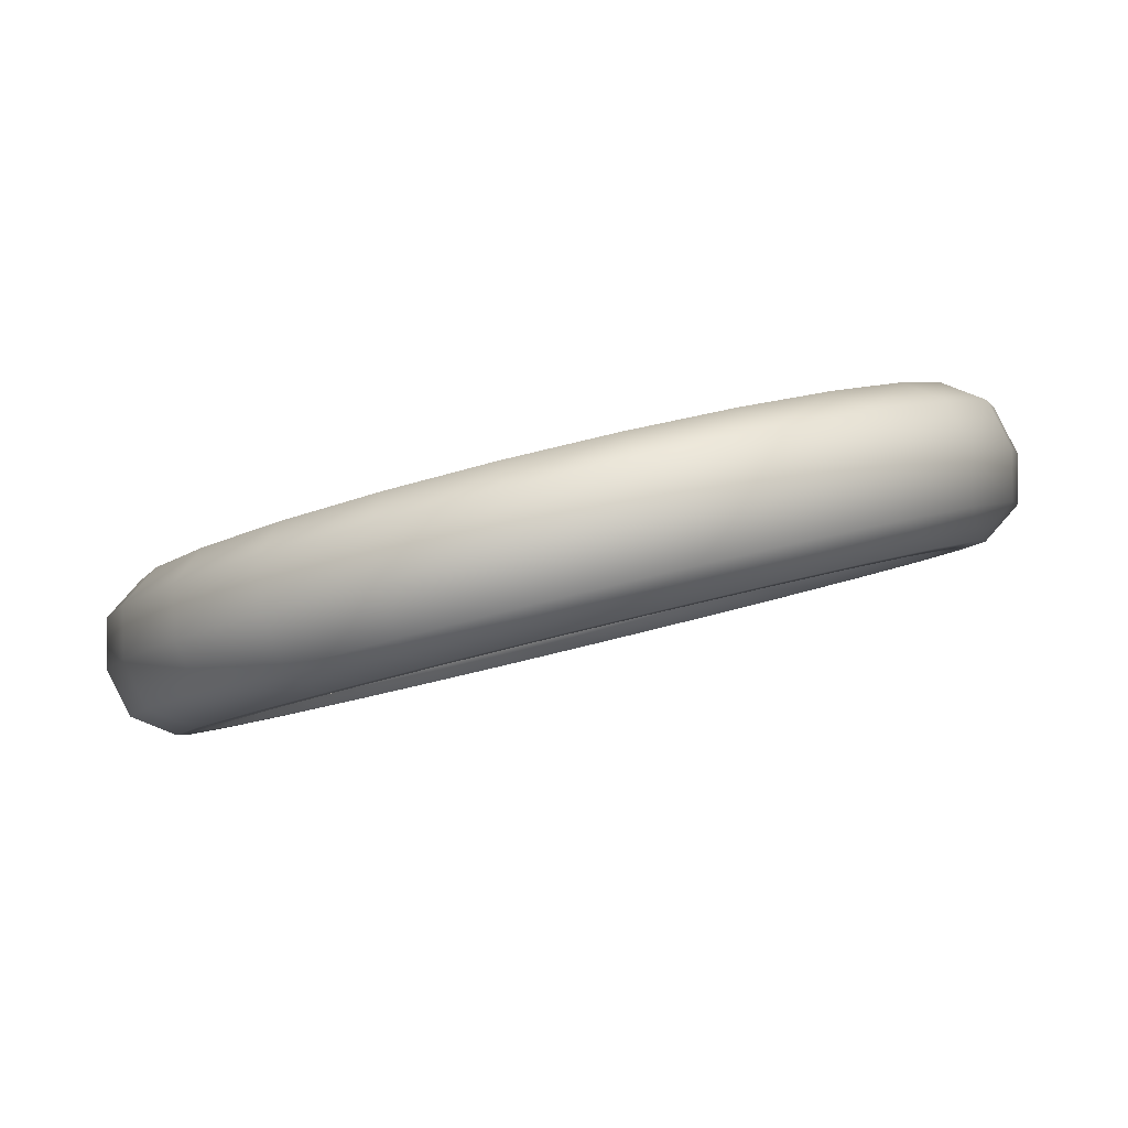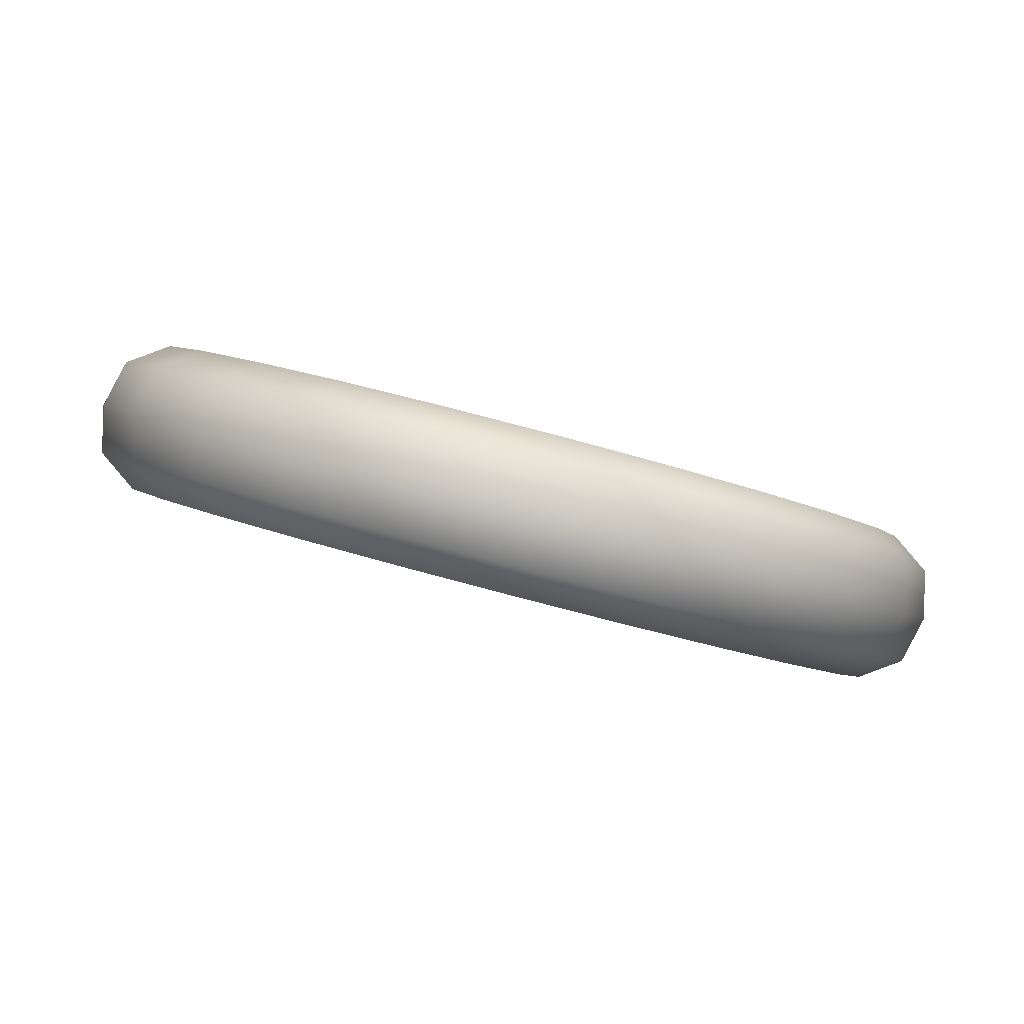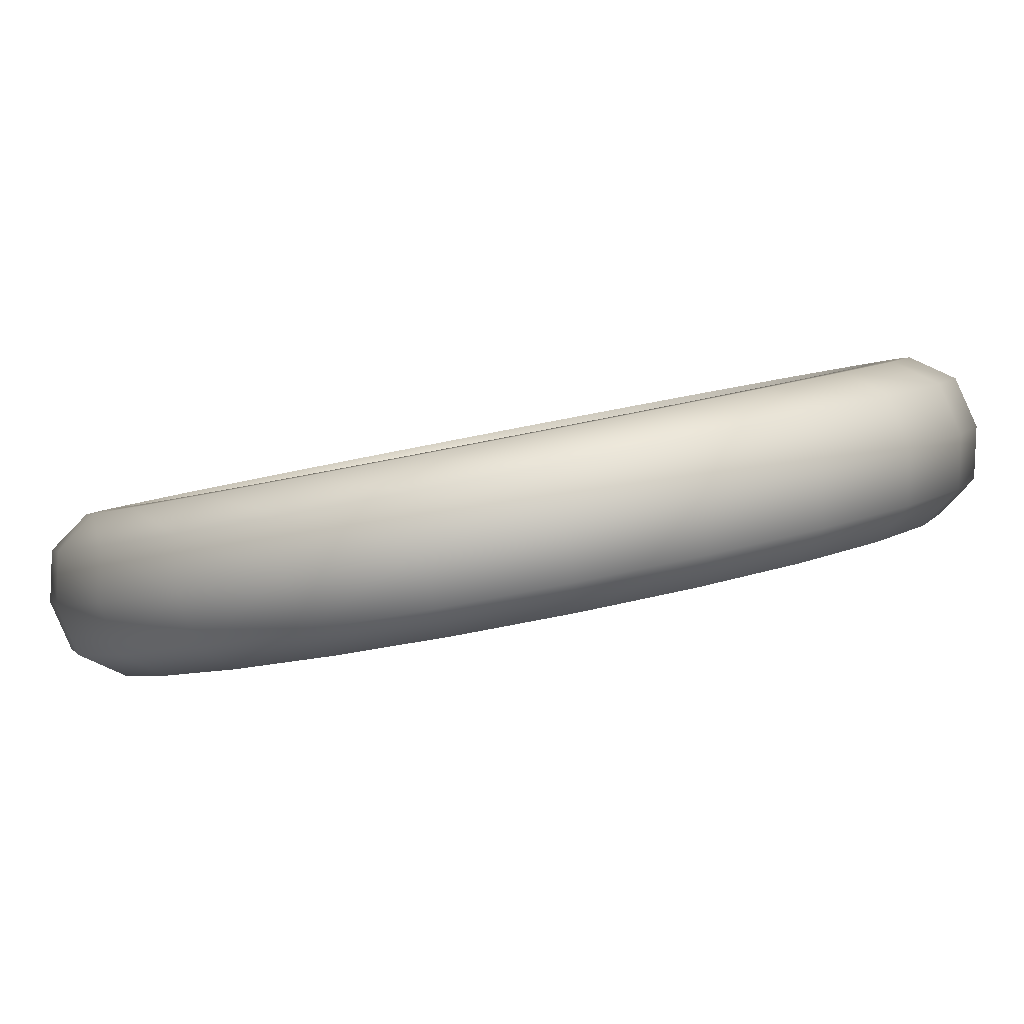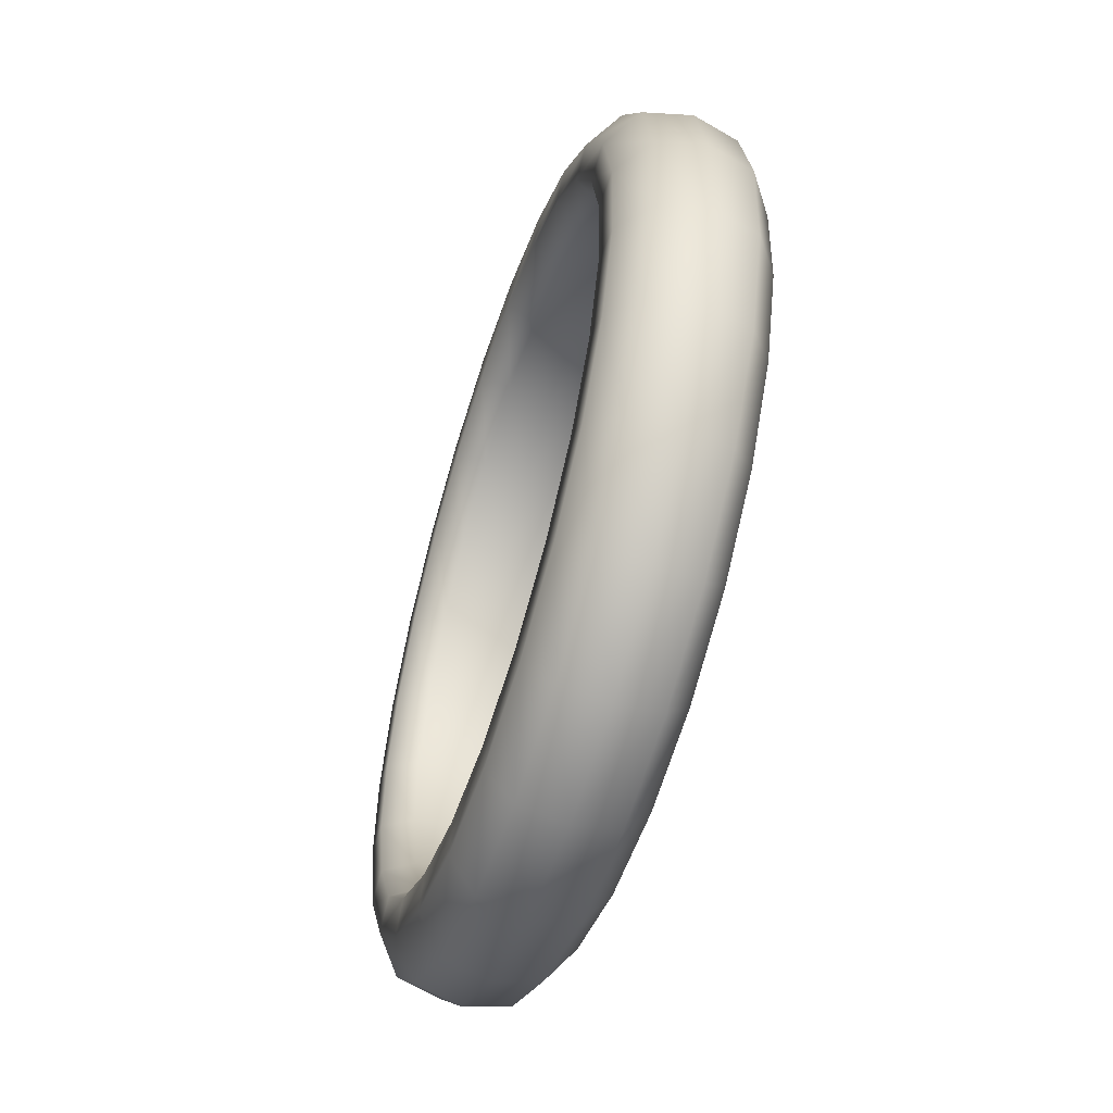
<metadata>
{"format":"obj","ext":"obj","renderer":"f3d","projection":"perspective","resolution":1024,"background":"white","views":[{"elev":73.4,"azim":126.7,"up":"+Z"},{"elev":76.0,"azim":155.6,"up":"+Z"},{"elev":42.3,"azim":-86.2,"up":"+Y"},{"elev":-7.3,"azim":38.5,"up":"+Z"}]}
</metadata>
<code>
g PAHA00004_geo
v -0.3945 1.025 0.009863
v -0.3967 1.024 0.01013
v -0.3995 1.027 0.01475
v -0.3974 1.029 0.0146
v -0.3928 1.022 0.004096
v -0.395 1.021 0.004502
v -0.3925 1.02 -0.002301
v -0.3947 1.018 -0.001737
v -0.3936 1.019 -0.008894
v -0.3958 1.017 -0.008167
v -0.396 1.019 -0.01523
v -0.3981 1.017 -0.01435
v -0.4034 1.032 0.01806
v -0.4014 1.034 0.018
v -0.4018 1.027 0.01342
v -0.3992 1.023 0.009204
v -0.3977 1.021 0.004072
v -0.3974 1.019 -0.001621
v -0.3984 1.018 -0.007488
v -0.4005 1.018 -0.01313
v -0.4031 1.027 0.01183
v -0.4007 1.024 0.007997
v -0.3994 1.022 0.003332
v -0.3991 1.02 -0.001844
v -0.4 1.019 -0.007177
v -0.4019 1.019 -0.01231
v -0.4063 1.031 0.01458
v -0.4054 1.031 0.01644
v -0.4025 1.029 0.0107
v -0.4003 1.026 0.007037
v -0.399 1.024 0.002584
v -0.3987 1.022 -0.002357
v -0.3996 1.021 -0.007449
v -0.4014 1.021 -0.01234
v -0.4056 1.032 0.01332
v -0.4011 1.031 0.009885
v -0.3989 1.028 0.006275
v -0.3976 1.026 0.001885
v -0.3974 1.024 -0.002985
v -0.3982 1.023 -0.008005
v -0.4 1.023 -0.01283
v -0.4041 1.034 0.01247
v -0.3995 1.02 -0.02089
v -0.4016 1.019 -0.01986
v -0.3981 1.017 -0.01435
v -0.396 1.019 -0.01523
v -0.404 1.023 -0.02547
v -0.4059 1.021 -0.02433
v -0.409 1.026 -0.02867
v -0.4108 1.024 -0.02745
v -0.4143 1.03 -0.03026
v -0.416 1.028 -0.02901
v -0.4195 1.034 -0.03015
v -0.4211 1.032 -0.0289
v -0.4243 1.038 -0.02833
v -0.4257 1.036 -0.02713
v -0.4005 1.018 -0.01313
v -0.4037 1.019 -0.01816
v -0.4076 1.021 -0.02224
v -0.4121 1.024 -0.02508
v -0.4169 1.027 -0.0265
v -0.4215 1.031 -0.0264
v -0.4257 1.035 -0.02479
v -0.4019 1.019 -0.01231
v -0.4048 1.02 -0.01688
v -0.4084 1.022 -0.02059
v -0.4125 1.024 -0.02317
v -0.4168 1.027 -0.02447
v -0.421 1.031 -0.02437
v -0.4248 1.035 -0.0229
v -0.4014 1.021 -0.01234
v -0.4042 1.022 -0.01671
v -0.4076 1.024 -0.02025
v -0.4115 1.026 -0.02272
v -0.4156 1.029 -0.02395
v -0.4196 1.032 -0.02387
v -0.4233 1.036 -0.02246
v -0.4 1.023 -0.01283
v -0.4027 1.024 -0.01713
v -0.4061 1.026 -0.02062
v -0.4099 1.028 -0.02306
v -0.414 1.031 -0.02427
v -0.418 1.034 -0.02419
v -0.4216 1.038 -0.0228
v -0.4283 1.043 -0.02494
v -0.4296 1.04 -0.02381
v -0.4257 1.036 -0.02713
v -0.4243 1.038 -0.02833
v -0.4312 1.046 -0.0202
v -0.4325 1.044 -0.01919
v -0.4329 1.05 -0.01443
v -0.4341 1.047 -0.01357
v -0.4332 1.052 -0.008034
v -0.4344 1.049 -0.007328
v -0.4321 1.053 -0.001441
v -0.4334 1.05 -0.0008982
v -0.4297 1.053 0.004898
v -0.431 1.05 0.005284
v -0.4257 1.035 -0.02479
v -0.4293 1.039 -0.02177
v -0.4319 1.042 -0.01755
v -0.4334 1.045 -0.01242
v -0.4337 1.047 -0.006722
v -0.4327 1.048 -0.0008553
v -0.4306 1.048 0.004786
v -0.4248 1.035 -0.0229
v -0.4281 1.038 -0.02016
v -0.4304 1.041 -0.01632
v -0.4318 1.044 -0.01166
v -0.432 1.046 -0.006481
v -0.4312 1.046 -0.001148
v -0.4292 1.046 0.003981
v -0.4233 1.036 -0.02246
v -0.4264 1.039 -0.01984
v -0.4286 1.042 -0.01618
v -0.4299 1.045 -0.01173
v -0.4302 1.046 -0.006784
v -0.4294 1.047 -0.001693
v -0.4275 1.047 0.003203
v -0.4216 1.038 -0.0228
v -0.4246 1.041 -0.02022
v -0.4268 1.044 -0.01661
v -0.4281 1.046 -0.01222
v -0.4284 1.048 -0.00735
v -0.4275 1.049 -0.002331
v -0.4257 1.049 0.002495
v -0.4262 1.052 0.01055
v -0.4276 1.049 0.0108
v -0.431 1.05 0.005284
v -0.4297 1.053 0.004898
v -0.4218 1.049 0.01513
v -0.4232 1.047 0.01526
v -0.4167 1.046 0.01833
v -0.4183 1.044 0.01838
v -0.4114 1.042 0.01993
v -0.4131 1.04 0.01994
v -0.4062 1.038 0.01981
v -0.408 1.036 0.01983
v -0.4014 1.034 0.018
v -0.4034 1.032 0.01806
v -0.4306 1.048 0.004786
v -0.4274 1.047 0.009816
v -0.4235 1.045 0.01389
v -0.419 1.042 0.01674
v -0.4142 1.038 0.01816
v -0.4096 1.035 0.01806
v -0.4054 1.031 0.01644
v -0.4292 1.046 0.003981
v -0.4264 1.045 0.008554
v -0.4228 1.044 0.01226
v -0.4187 1.041 0.01485
v -0.4144 1.038 0.01614
v -0.4102 1.034 0.01605
v -0.4063 1.031 0.01458
v -0.4275 1.047 0.003203
v -0.4248 1.046 0.007569
v -0.4213 1.044 0.01111
v -0.4174 1.042 0.01358
v -0.4133 1.039 0.01481
v -0.4093 1.036 0.01472
v -0.4056 1.032 0.01332
v -0.4257 1.049 0.002495
v -0.423 1.048 0.006799
v -0.4196 1.046 0.01029
v -0.4158 1.044 0.01272
v -0.4117 1.041 0.01394
v -0.4078 1.038 0.01385
v -0.4041 1.034 0.01247
v -0.3945 1.025 0.009863
v -0.3974 1.029 0.0146
v -0.3961 1.032 0.01348
v -0.3932 1.028 0.008855
v -0.3928 1.022 0.004096
v -0.3916 1.025 0.003232
v -0.3925 1.02 -0.002301
v -0.3913 1.023 -0.003007
v -0.3936 1.019 -0.008894
v -0.3923 1.022 -0.009437
v -0.396 1.019 -0.01523
v -0.3947 1.022 -0.01562
v -0.4 1.036 0.01679
v -0.4014 1.034 0.018
v -0.3964 1.033 0.01143
v -0.3938 1.03 0.007212
v -0.3923 1.027 0.00208
v -0.3921 1.025 -0.003613
v -0.393 1.024 -0.00948
v -0.3951 1.024 -0.01512
v -0.3977 1.034 0.009823
v -0.3953 1.031 0.005987
v -0.3939 1.028 0.001322
v -0.3937 1.026 -0.003854
v -0.3946 1.026 -0.009188
v -0.3965 1.026 -0.01432
v -0.4009 1.037 0.01257
v -0.4 1.037 0.01445
v -0.3993 1.033 0.009506
v -0.3971 1.03 0.005844
v -0.3958 1.027 0.00139
v -0.3955 1.026 -0.003551
v -0.3964 1.025 -0.008643
v -0.3982 1.025 -0.01354
v -0.4024 1.036 0.01213
v -0.4011 1.031 0.009885
v -0.3989 1.028 0.006275
v -0.3976 1.026 0.001885
v -0.3974 1.024 -0.002985
v -0.3982 1.023 -0.008005
v -0.4 1.023 -0.01283
v -0.4041 1.034 0.01247
v -0.3995 1.02 -0.02089
v -0.396 1.019 -0.01523
v -0.3947 1.022 -0.01562
v -0.3981 1.023 -0.02113
v -0.404 1.023 -0.02547
v -0.4025 1.025 -0.0256
v -0.409 1.026 -0.02867
v -0.4074 1.028 -0.02872
v -0.4143 1.03 -0.03026
v -0.4126 1.032 -0.03028
v -0.4195 1.034 -0.03015
v -0.4177 1.036 -0.03017
v -0.4243 1.038 -0.02833
v -0.4223 1.04 -0.0284
v -0.3951 1.024 -0.01512
v -0.3983 1.025 -0.02015
v -0.4023 1.027 -0.02423
v -0.4067 1.03 -0.02708
v -0.4115 1.034 -0.0285
v -0.4161 1.037 -0.0284
v -0.4204 1.041 -0.02678
v -0.3965 1.026 -0.01432
v -0.3993 1.027 -0.01889
v -0.4029 1.028 -0.0226
v -0.407 1.031 -0.02518
v -0.4113 1.034 -0.02648
v -0.4156 1.038 -0.02638
v -0.4194 1.041 -0.02491
v -0.3982 1.025 -0.01354
v -0.4009 1.026 -0.0179
v -0.4044 1.028 -0.02144
v -0.4083 1.03 -0.02391
v -0.4124 1.033 -0.02515
v -0.4164 1.036 -0.02506
v -0.4201 1.04 -0.02366
v -0.4 1.023 -0.01283
v -0.4027 1.024 -0.01713
v -0.4061 1.026 -0.02062
v -0.4099 1.028 -0.02306
v -0.414 1.031 -0.02427
v -0.418 1.034 -0.02419
v -0.4216 1.038 -0.0228
v -0.4283 1.043 -0.02494
v -0.4243 1.038 -0.02833
v -0.4223 1.04 -0.0284
v -0.4262 1.045 -0.02508
v -0.4312 1.046 -0.0202
v -0.429 1.048 -0.02046
v -0.4329 1.05 -0.01443
v -0.4307 1.051 -0.01484
v -0.4332 1.052 -0.008034
v -0.431 1.054 -0.008598
v -0.4321 1.053 -0.001441
v -0.4299 1.055 -0.002169
v -0.4297 1.053 0.004898
v -0.4276 1.055 0.004013
v -0.4204 1.041 -0.02678
v -0.4239 1.045 -0.02376
v -0.4265 1.049 -0.01954
v -0.428 1.051 -0.01441
v -0.4283 1.053 -0.008714
v -0.4273 1.054 -0.002847
v -0.4252 1.054 0.002794
v -0.4194 1.041 -0.02491
v -0.4226 1.045 -0.02217
v -0.425 1.048 -0.01833
v -0.4264 1.05 -0.01367
v -0.4266 1.052 -0.008492
v -0.4257 1.053 -0.003158
v -0.4238 1.053 0.00197
v -0.4201 1.04 -0.02366
v -0.4232 1.043 -0.02104
v -0.4254 1.046 -0.01737
v -0.4267 1.048 -0.01292
v -0.427 1.05 -0.007978
v -0.4261 1.051 -0.002886
v -0.4243 1.051 0.002009
v -0.4216 1.038 -0.0228
v -0.4246 1.041 -0.02022
v -0.4268 1.044 -0.01661
v -0.4281 1.046 -0.01222
v -0.4284 1.048 -0.00735
v -0.4275 1.049 -0.002331
v -0.4257 1.049 0.002495
v -0.4262 1.052 0.01055
v -0.4297 1.053 0.004898
v -0.4276 1.055 0.004013
v -0.4242 1.053 0.009526
v -0.4218 1.049 0.01513
v -0.4198 1.051 0.01399
v -0.4167 1.046 0.01833
v -0.4149 1.048 0.01711
v -0.4114 1.042 0.01993
v -0.4097 1.044 0.01867
v -0.4062 1.038 0.01981
v -0.4046 1.04 0.01856
v -0.4014 1.034 0.018
v -0.4 1.036 0.01679
v -0.4252 1.054 0.002794
v -0.4221 1.053 0.007825
v -0.4181 1.051 0.0119
v -0.4136 1.048 0.01475
v -0.4089 1.045 0.01617
v -0.4042 1.041 0.01607
v -0.4 1.037 0.01445
v -0.4238 1.053 0.00197
v -0.4209 1.052 0.006544
v -0.4173 1.05 0.01025
v -0.4133 1.048 0.01284
v -0.409 1.044 0.01413
v -0.4047 1.041 0.01404
v -0.4009 1.037 0.01257
v -0.4243 1.051 0.002009
v -0.4216 1.05 0.006375
v -0.4181 1.048 0.009914
v -0.4142 1.046 0.01238
v -0.4101 1.043 0.01362
v -0.4061 1.04 0.01353
v -0.4024 1.036 0.01213
v -0.4257 1.049 0.002495
v -0.423 1.048 0.006799
v -0.4196 1.046 0.01029
v -0.4158 1.044 0.01272
v -0.4117 1.041 0.01394
v -0.4078 1.038 0.01385
v -0.4041 1.034 0.01247
g PAHA00004_geo_0
f 3 2 1
f 4 3 1
f 1 2 5
f 2 6 5
f 5 6 7
f 6 8 7
f 7 8 9
f 8 10 9
f 9 10 11
f 10 12 11
f 13 3 4
f 14 13 4
f 3 15 2
f 15 16 2
f 2 16 6
f 16 17 6
f 6 17 8
f 17 18 8
f 8 18 10
f 18 19 10
f 10 19 12
f 19 20 12
f 15 21 16
f 21 22 16
f 16 22 17
f 22 23 17
f 17 23 18
f 23 24 18
f 18 24 19
f 24 25 19
f 19 25 20
f 25 26 20
f 27 21 15
f 28 27 15
f 28 15 3
f 13 28 3
f 21 29 22
f 29 30 22
f 22 30 23
f 30 31 23
f 23 31 24
f 31 32 24
f 24 32 25
f 32 33 25
f 25 33 26
f 33 34 26
f 35 29 21
f 27 35 21
f 29 36 30
f 36 37 30
f 30 37 31
f 37 38 31
f 31 38 32
f 38 39 32
f 32 39 33
f 39 40 33
f 33 40 34
f 40 41 34
f 42 36 29
f 35 42 29
f 45 44 43
f 46 45 43
f 43 44 47
f 44 48 47
f 47 48 49
f 48 50 49
f 49 50 51
f 50 52 51
f 51 52 53
f 52 54 53
f 53 54 55
f 54 56 55
f 45 57 44
f 57 58 44
f 44 58 48
f 58 59 48
f 48 59 50
f 59 60 50
f 50 60 52
f 60 61 52
f 52 61 54
f 61 62 54
f 54 62 56
f 62 63 56
f 57 64 58
f 64 65 58
f 58 65 59
f 65 66 59
f 59 66 60
f 66 67 60
f 60 67 61
f 67 68 61
f 61 68 62
f 68 69 62
f 62 69 63
f 69 70 63
f 64 71 65
f 71 72 65
f 65 72 66
f 72 73 66
f 66 73 67
f 73 74 67
f 67 74 68
f 74 75 68
f 68 75 69
f 75 76 69
f 69 76 70
f 76 77 70
f 71 78 72
f 78 79 72
f 72 79 73
f 79 80 73
f 73 80 74
f 80 81 74
f 74 81 75
f 81 82 75
f 75 82 76
f 82 83 76
f 76 83 77
f 83 84 77
f 87 86 85
f 88 87 85
f 85 86 89
f 86 90 89
f 89 90 91
f 90 92 91
f 91 92 93
f 92 94 93
f 93 94 95
f 94 96 95
f 95 96 97
f 96 98 97
f 87 99 86
f 99 100 86
f 86 100 90
f 100 101 90
f 90 101 92
f 101 102 92
f 92 102 94
f 102 103 94
f 94 103 96
f 103 104 96
f 96 104 98
f 104 105 98
f 99 106 100
f 106 107 100
f 100 107 101
f 107 108 101
f 101 108 102
f 108 109 102
f 102 109 103
f 109 110 103
f 103 110 104
f 110 111 104
f 104 111 105
f 111 112 105
f 106 113 107
f 113 114 107
f 107 114 108
f 114 115 108
f 108 115 109
f 115 116 109
f 109 116 110
f 116 117 110
f 110 117 111
f 117 118 111
f 111 118 112
f 118 119 112
f 113 120 114
f 120 121 114
f 114 121 115
f 121 122 115
f 115 122 116
f 122 123 116
f 116 123 117
f 123 124 117
f 117 124 118
f 124 125 118
f 118 125 119
f 125 126 119
f 129 128 127
f 130 129 127
f 127 128 131
f 128 132 131
f 131 132 133
f 132 134 133
f 133 134 135
f 134 136 135
f 135 136 137
f 136 138 137
f 137 138 139
f 138 140 139
f 129 141 128
f 141 142 128
f 128 142 132
f 142 143 132
f 132 143 134
f 143 144 134
f 134 144 136
f 144 145 136
f 136 145 138
f 145 146 138
f 138 146 140
f 146 147 140
f 141 148 142
f 148 149 142
f 142 149 143
f 149 150 143
f 143 150 144
f 150 151 144
f 144 151 145
f 151 152 145
f 145 152 146
f 152 153 146
f 146 153 147
f 153 154 147
f 148 155 149
f 155 156 149
f 149 156 150
f 156 157 150
f 150 157 151
f 157 158 151
f 151 158 152
f 158 159 152
f 152 159 153
f 159 160 153
f 153 160 154
f 160 161 154
f 155 162 156
f 162 163 156
f 156 163 157
f 163 164 157
f 157 164 158
f 164 165 158
f 158 165 159
f 165 166 159
f 159 166 160
f 166 167 160
f 160 167 161
f 167 168 161
f 171 170 169
f 172 171 169
f 172 169 173
f 174 172 173
f 174 173 175
f 176 174 175
f 176 175 177
f 178 176 177
f 178 177 179
f 180 178 179
f 171 181 170
f 181 182 170
f 183 171 172
f 184 183 172
f 184 172 174
f 185 184 174
f 185 174 176
f 186 185 176
f 186 176 178
f 187 186 178
f 187 178 180
f 188 187 180
f 189 183 184
f 190 189 184
f 190 184 185
f 191 190 185
f 191 185 186
f 192 191 186
f 192 186 187
f 193 192 187
f 193 187 188
f 194 193 188
f 189 195 183
f 195 196 183
f 196 181 171
f 183 196 171
f 197 189 190
f 198 197 190
f 198 190 191
f 199 198 191
f 199 191 192
f 200 199 192
f 200 192 193
f 201 200 193
f 201 193 194
f 202 201 194
f 203 195 189
f 197 203 189
f 204 197 198
f 205 204 198
f 205 198 199
f 206 205 199
f 206 199 200
f 207 206 200
f 207 200 201
f 208 207 201
f 208 201 202
f 209 208 202
f 210 203 197
f 204 210 197
f 213 212 211
f 214 213 211
f 214 211 215
f 216 214 215
f 216 215 217
f 218 216 217
f 218 217 219
f 220 218 219
f 220 219 221
f 222 220 221
f 222 221 223
f 224 222 223
f 225 213 214
f 226 225 214
f 226 214 216
f 227 226 216
f 227 216 218
f 228 227 218
f 228 218 220
f 229 228 220
f 229 220 222
f 230 229 222
f 230 222 224
f 231 230 224
f 232 225 226
f 233 232 226
f 233 226 227
f 234 233 227
f 234 227 228
f 235 234 228
f 235 228 229
f 236 235 229
f 236 229 230
f 237 236 230
f 237 230 231
f 238 237 231
f 239 232 233
f 240 239 233
f 240 233 234
f 241 240 234
f 241 234 235
f 242 241 235
f 242 235 236
f 243 242 236
f 243 236 237
f 244 243 237
f 244 237 238
f 245 244 238
f 246 239 240
f 247 246 240
f 247 240 241
f 248 247 241
f 248 241 242
f 249 248 242
f 249 242 243
f 250 249 243
f 250 243 244
f 251 250 244
f 251 244 245
f 252 251 245
f 255 254 253
f 256 255 253
f 256 253 257
f 258 256 257
f 258 257 259
f 260 258 259
f 260 259 261
f 262 260 261
f 262 261 263
f 264 262 263
f 264 263 265
f 266 264 265
f 267 255 256
f 268 267 256
f 268 256 258
f 269 268 258
f 269 258 260
f 270 269 260
f 270 260 262
f 271 270 262
f 271 262 264
f 272 271 264
f 272 264 266
f 273 272 266
f 274 267 268
f 275 274 268
f 275 268 269
f 276 275 269
f 276 269 270
f 277 276 270
f 277 270 271
f 278 277 271
f 278 271 272
f 279 278 272
f 279 272 273
f 280 279 273
f 281 274 275
f 282 281 275
f 282 275 276
f 283 282 276
f 283 276 277
f 284 283 277
f 284 277 278
f 285 284 278
f 285 278 279
f 286 285 279
f 286 279 280
f 287 286 280
f 288 281 282
f 289 288 282
f 289 282 283
f 290 289 283
f 290 283 284
f 291 290 284
f 291 284 285
f 292 291 285
f 292 285 286
f 293 292 286
f 293 286 287
f 294 293 287
f 297 296 295
f 298 297 295
f 298 295 299
f 300 298 299
f 300 299 301
f 302 300 301
f 302 301 303
f 304 302 303
f 304 303 305
f 306 304 305
f 306 305 307
f 308 306 307
f 309 297 298
f 310 309 298
f 310 298 300
f 311 310 300
f 311 300 302
f 312 311 302
f 312 302 304
f 313 312 304
f 313 304 306
f 314 313 306
f 314 306 308
f 315 314 308
f 316 309 310
f 317 316 310
f 317 310 311
f 318 317 311
f 318 311 312
f 319 318 312
f 319 312 313
f 320 319 313
f 320 313 314
f 321 320 314
f 321 314 315
f 322 321 315
f 323 316 317
f 324 323 317
f 324 317 318
f 325 324 318
f 325 318 319
f 326 325 319
f 326 319 320
f 327 326 320
f 327 320 321
f 328 327 321
f 328 321 322
f 329 328 322
f 330 323 324
f 331 330 324
f 331 324 325
f 332 331 325
f 332 325 326
f 333 332 326
f 333 326 327
f 334 333 327
f 334 327 328
f 335 334 328
f 335 328 329
f 336 335 329

</code>
